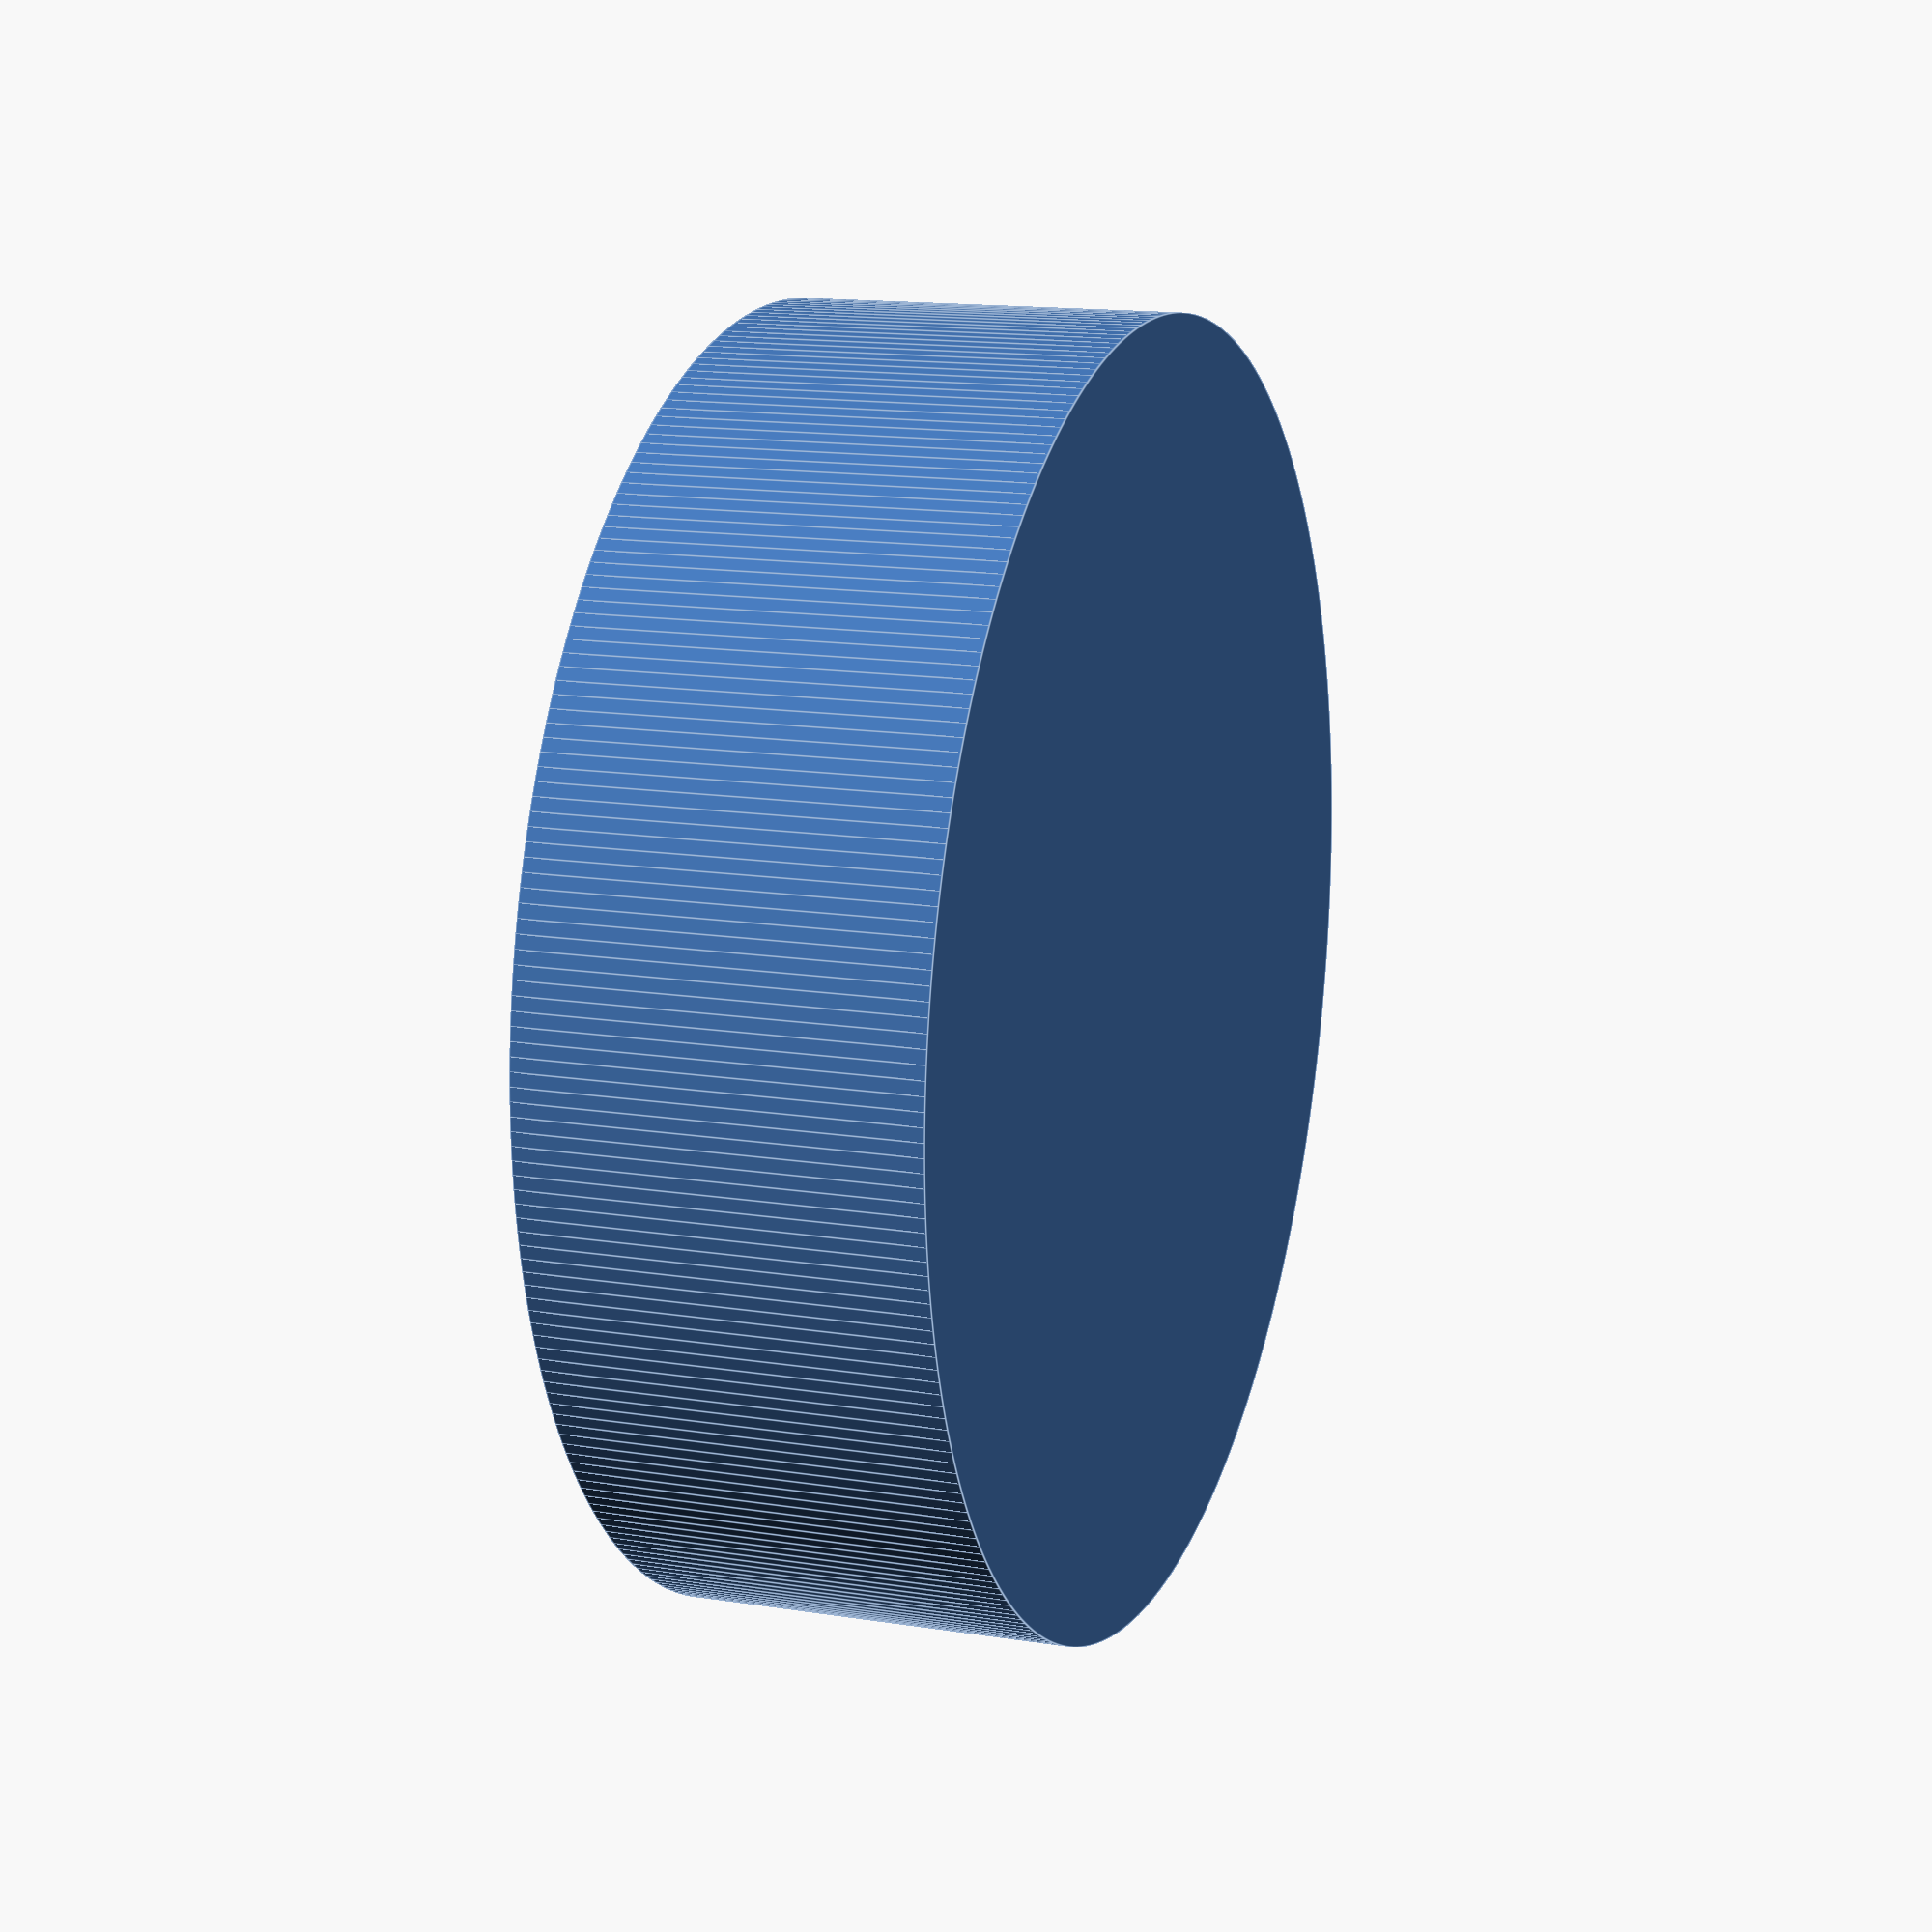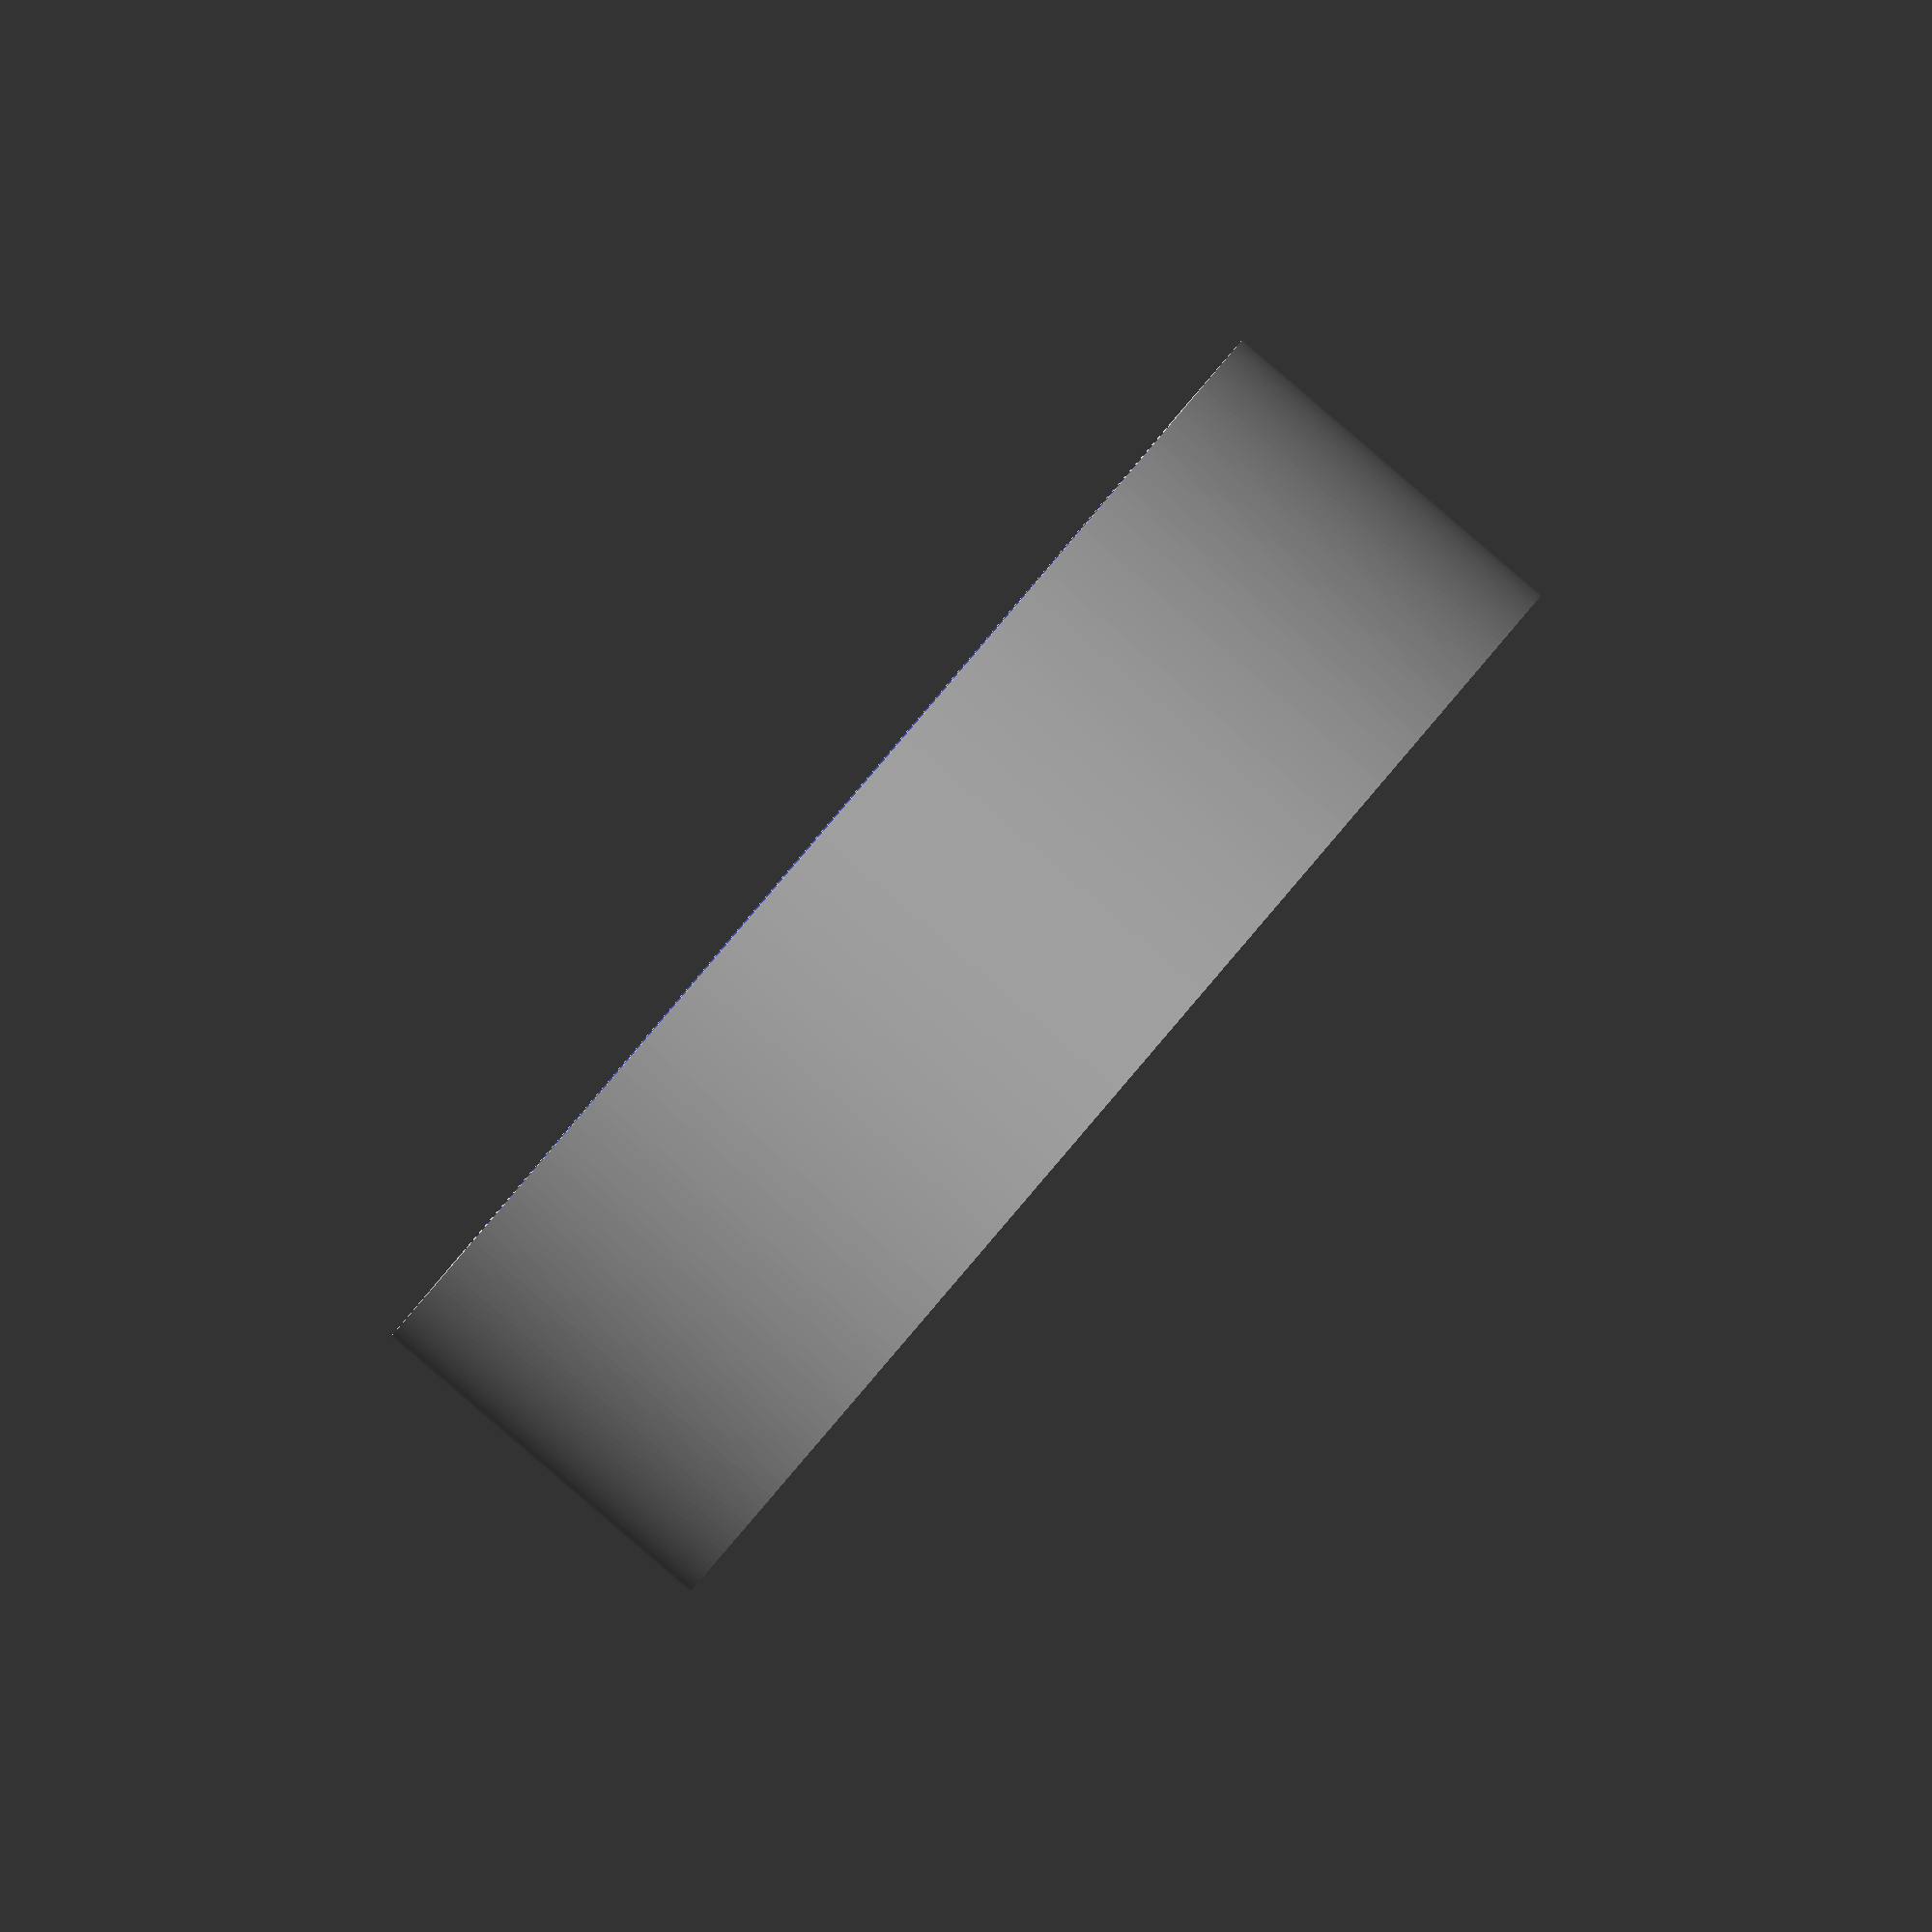
<openscad>
$fn = 300;
difference(){

cylinder(h=12, r=20, center=true);


translate ([0,0,4]) {
cylinder(h=9, r=16.5, center=true);
}
}
</openscad>
<views>
elev=346.1 azim=326.6 roll=109.7 proj=p view=edges
elev=269.9 azim=326.2 roll=130.5 proj=o view=solid
</views>
